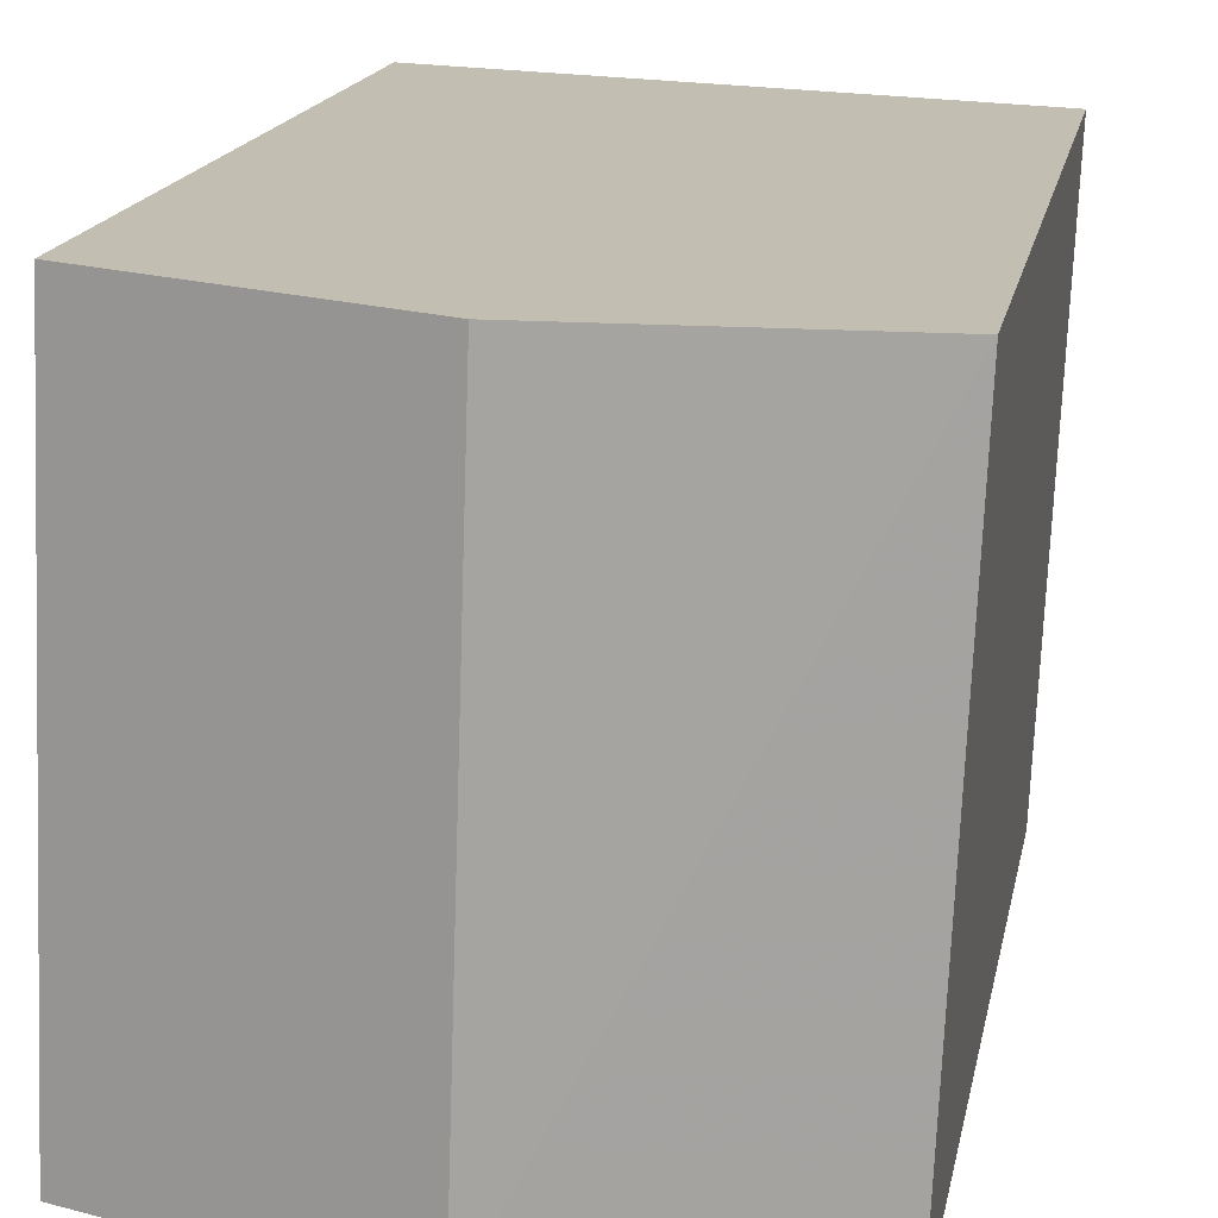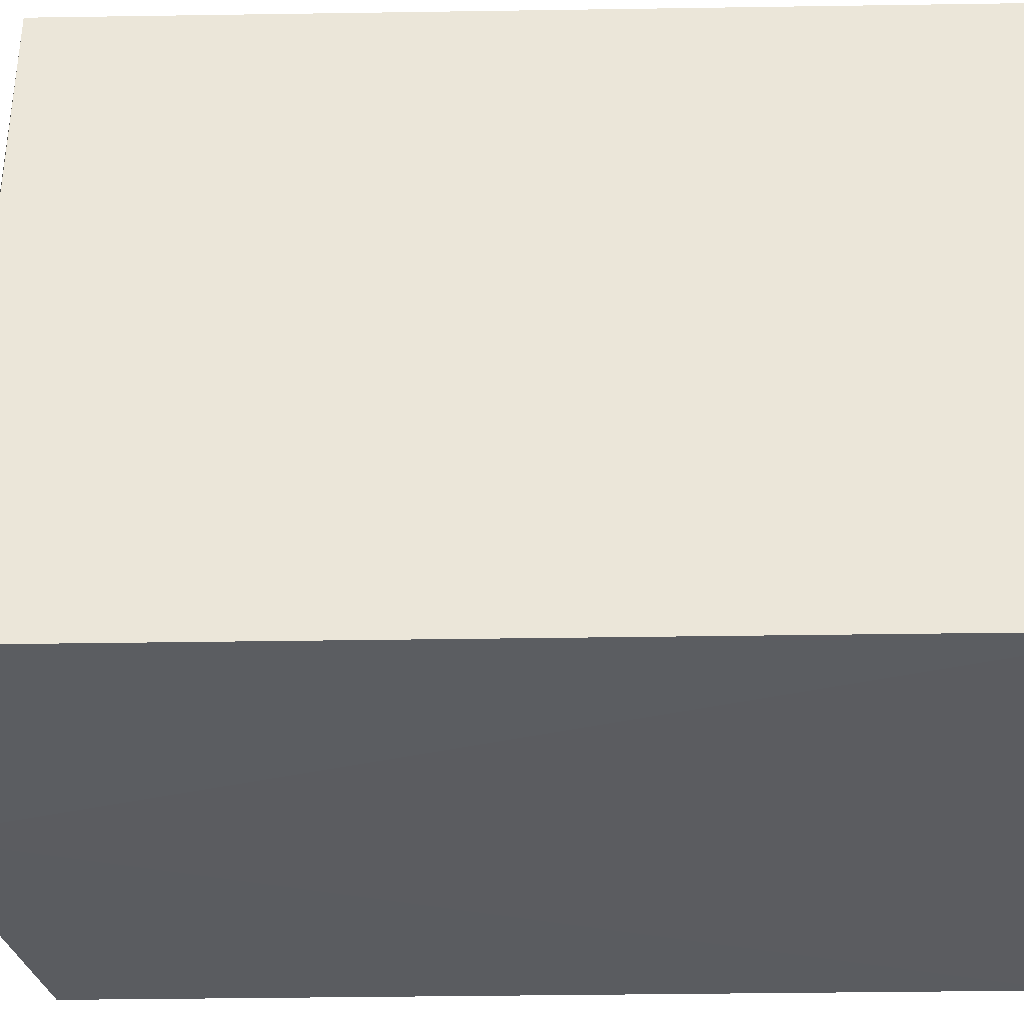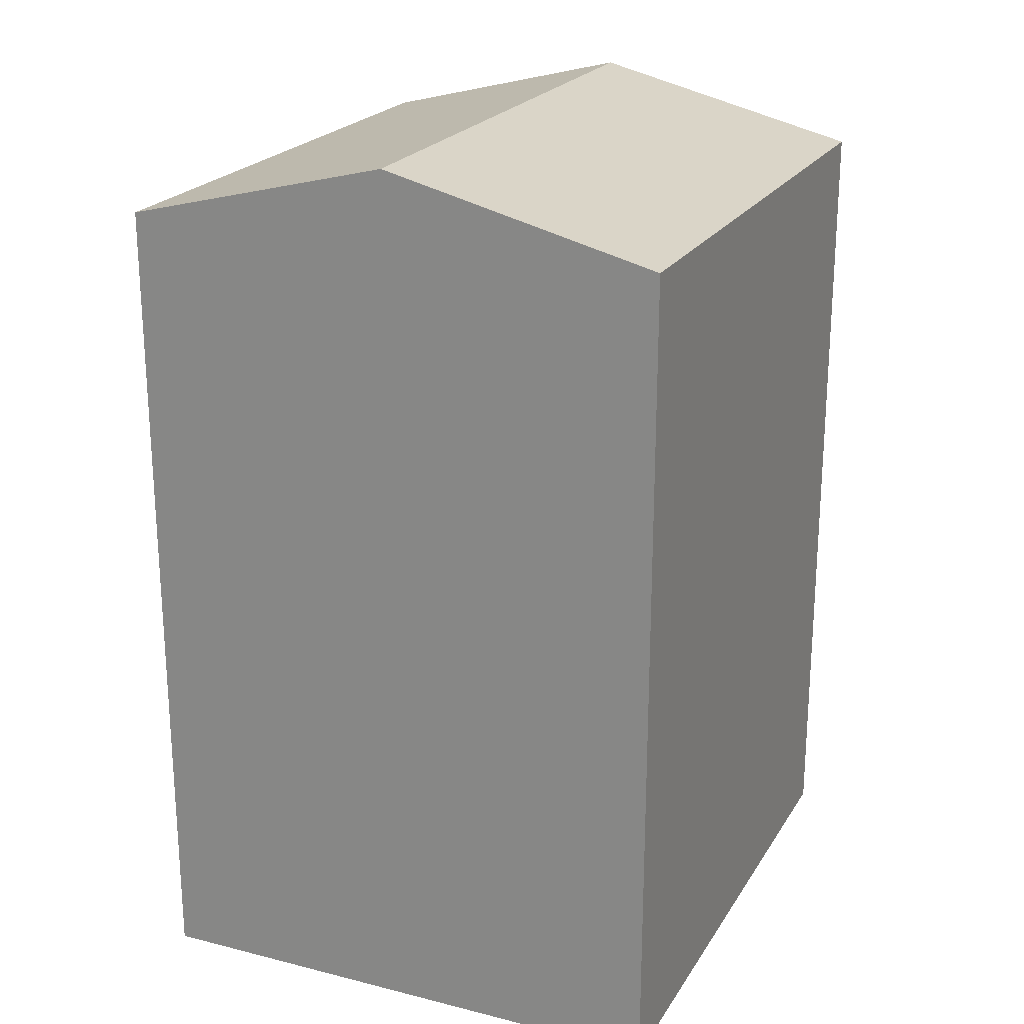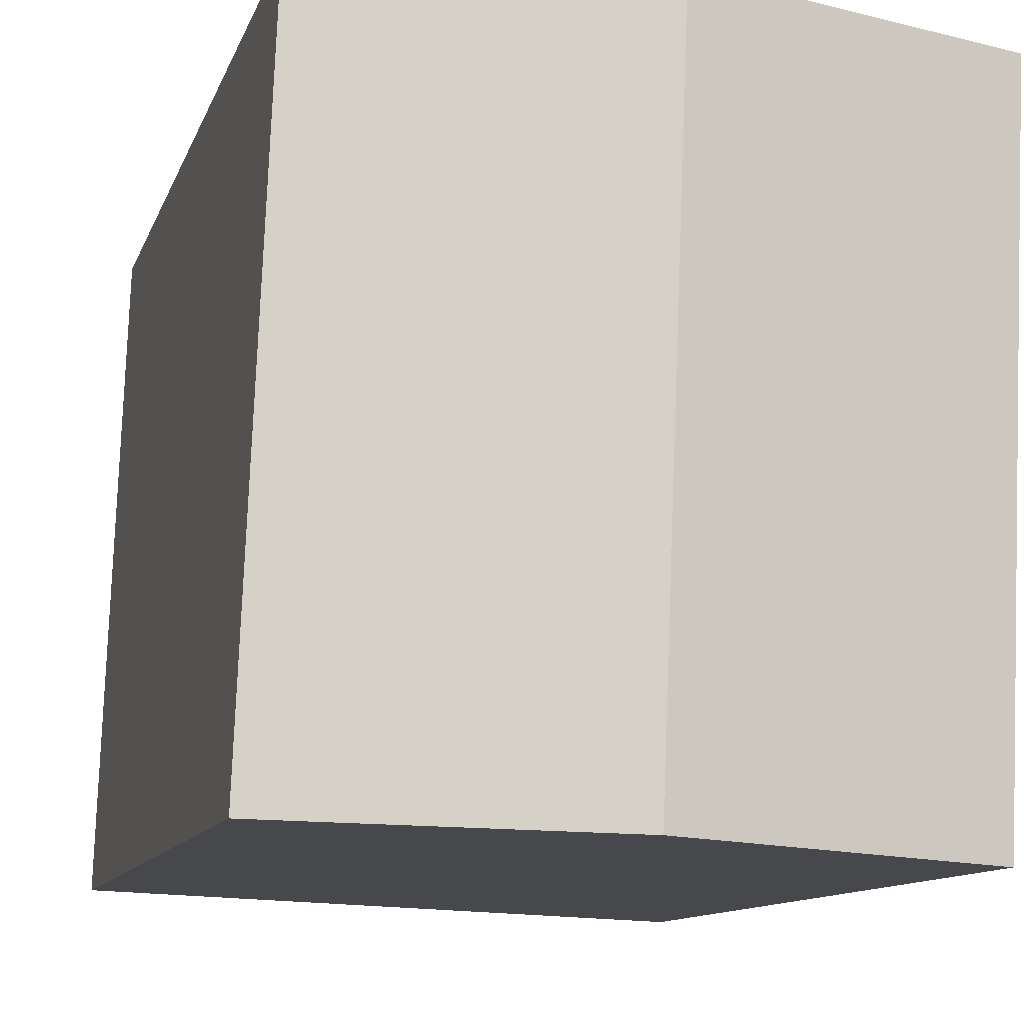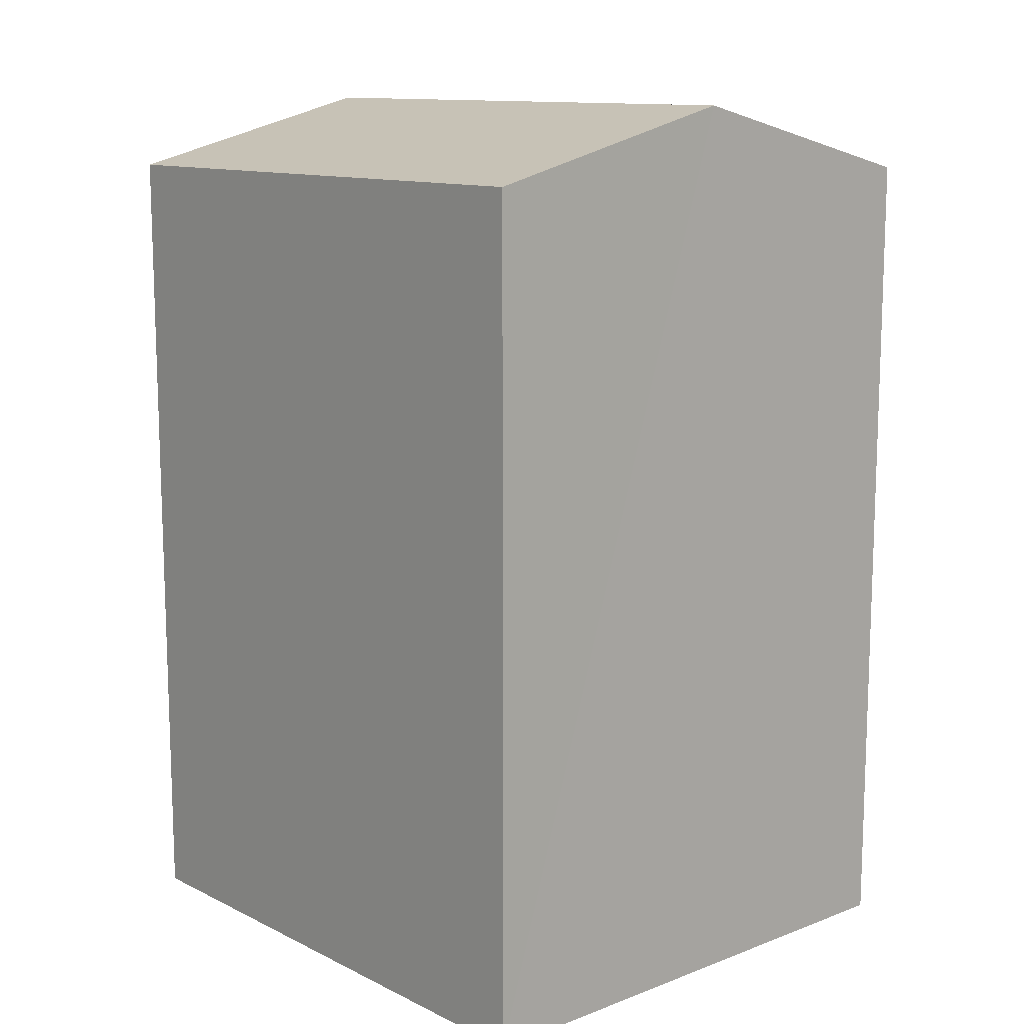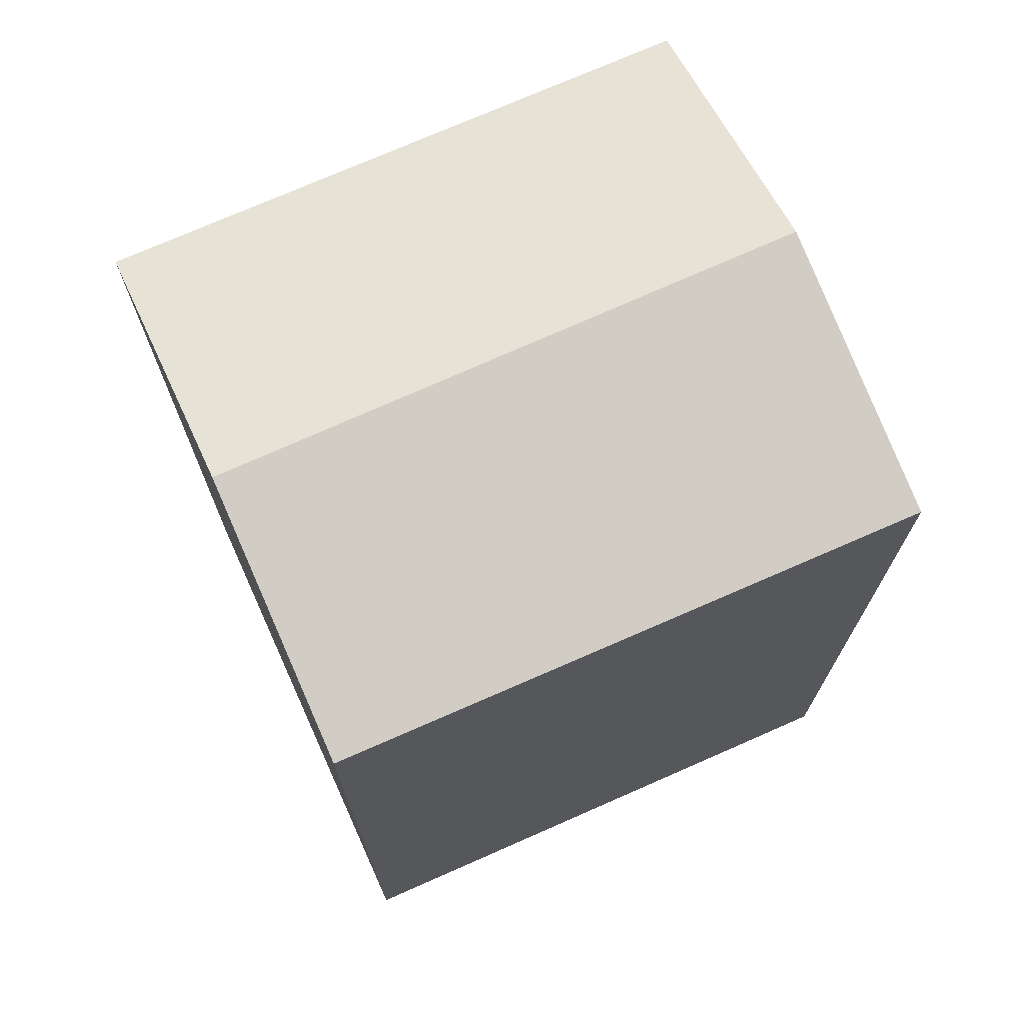
<metadata>
{"format":"obj","ext":"obj","renderer":"f3d","projection":"perspective","resolution":1024,"background":"white","views":[{"elev":16.6,"azim":10.7,"up":"+Y"},{"elev":-37.7,"azim":91.0,"up":"+Y"},{"elev":22.2,"azim":21.3,"up":"+Z"},{"elev":-10.6,"azim":-14.1,"up":"+Y"},{"elev":12.0,"azim":136.2,"up":"+Z"},{"elev":71.3,"azim":63.4,"up":"+Z"}]}
</metadata>
<code>
v -3.729e+05 -1.036e+05 31.02
v -3.729e+05 -1.036e+05 31.02
v -3.729e+05 -1.036e+05 31.02
v -3.729e+05 -1.036e+05 31.02
v -3.729e+05 -1.036e+05 38.3
v -3.729e+05 -1.036e+05 38.3
v -3.729e+05 -1.036e+05 38.9
v -3.729e+05 -1.036e+05 38.9
v -3.729e+05 -1.036e+05 38.3
v -3.729e+05 -1.036e+05 38.3
f 1 2 3
f 4 1 3
f 5 6 7
f 8 5 7
f 7 9 8
f 7 10 9
f 9 4 8
f 4 3 8
f 3 5 8
f 6 3 2
f 6 5 3
f 10 1 4
f 9 10 4
f 6 2 7
f 2 1 7
f 1 10 7

</code>
